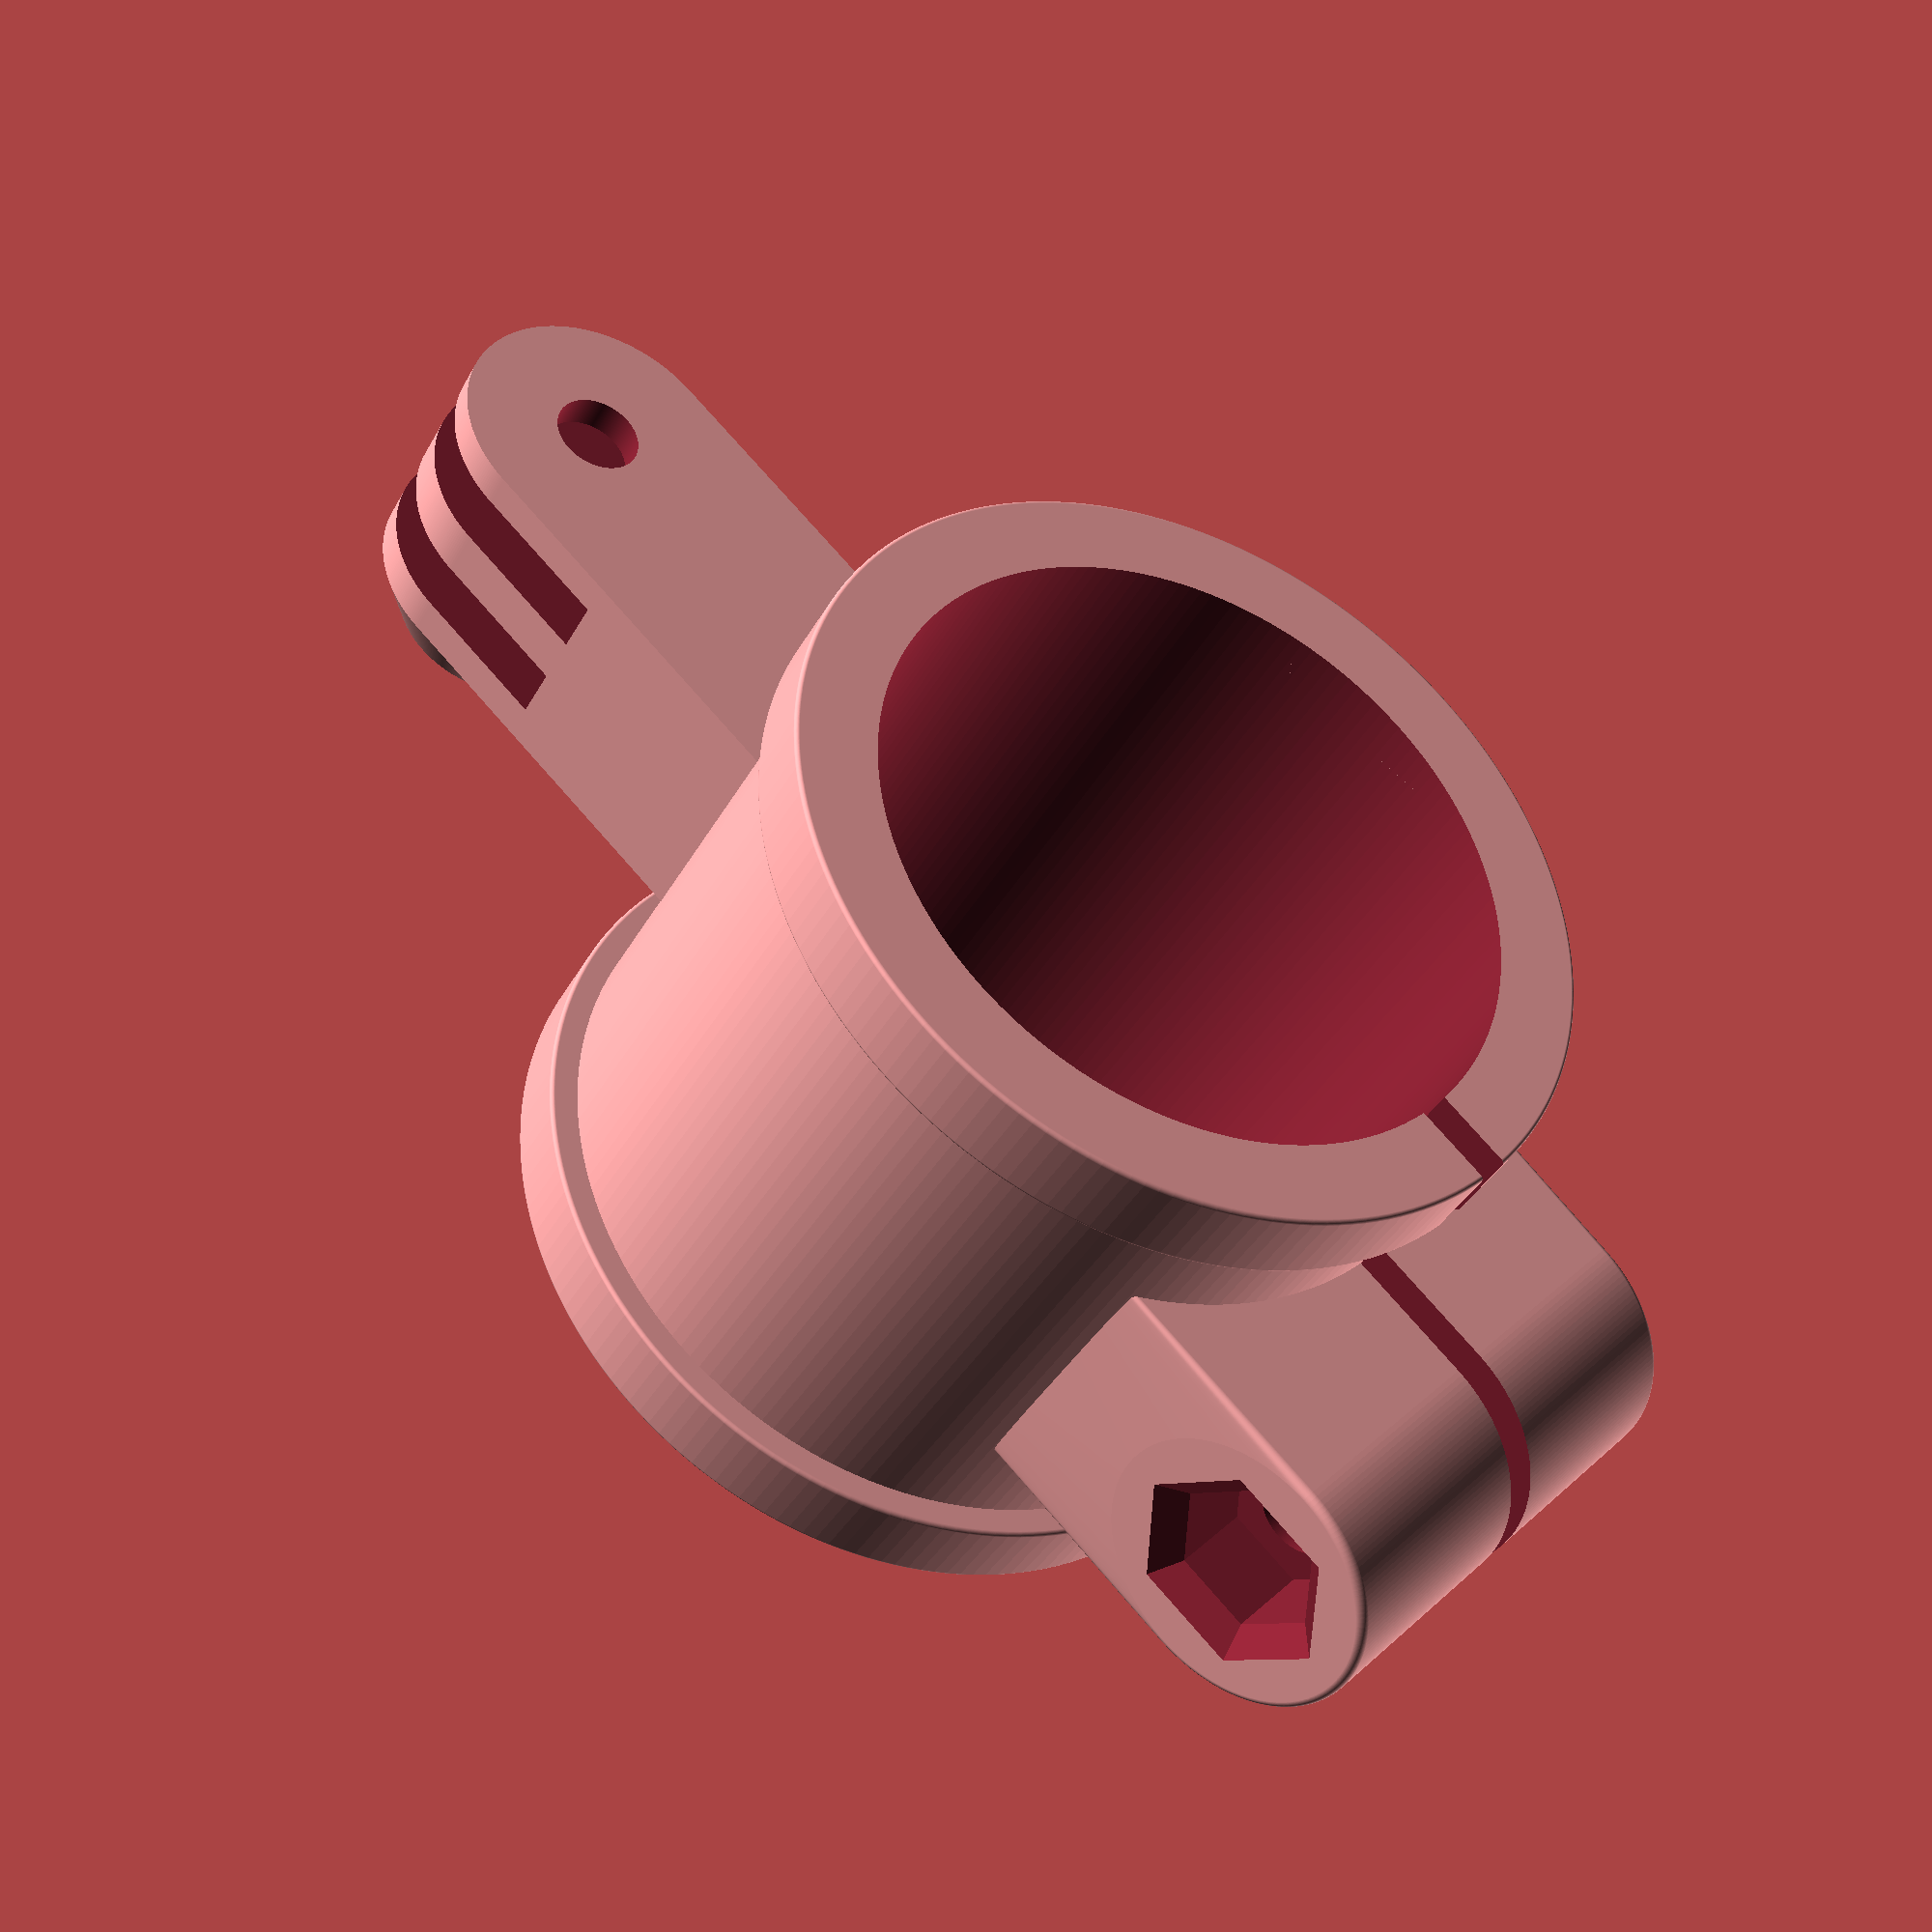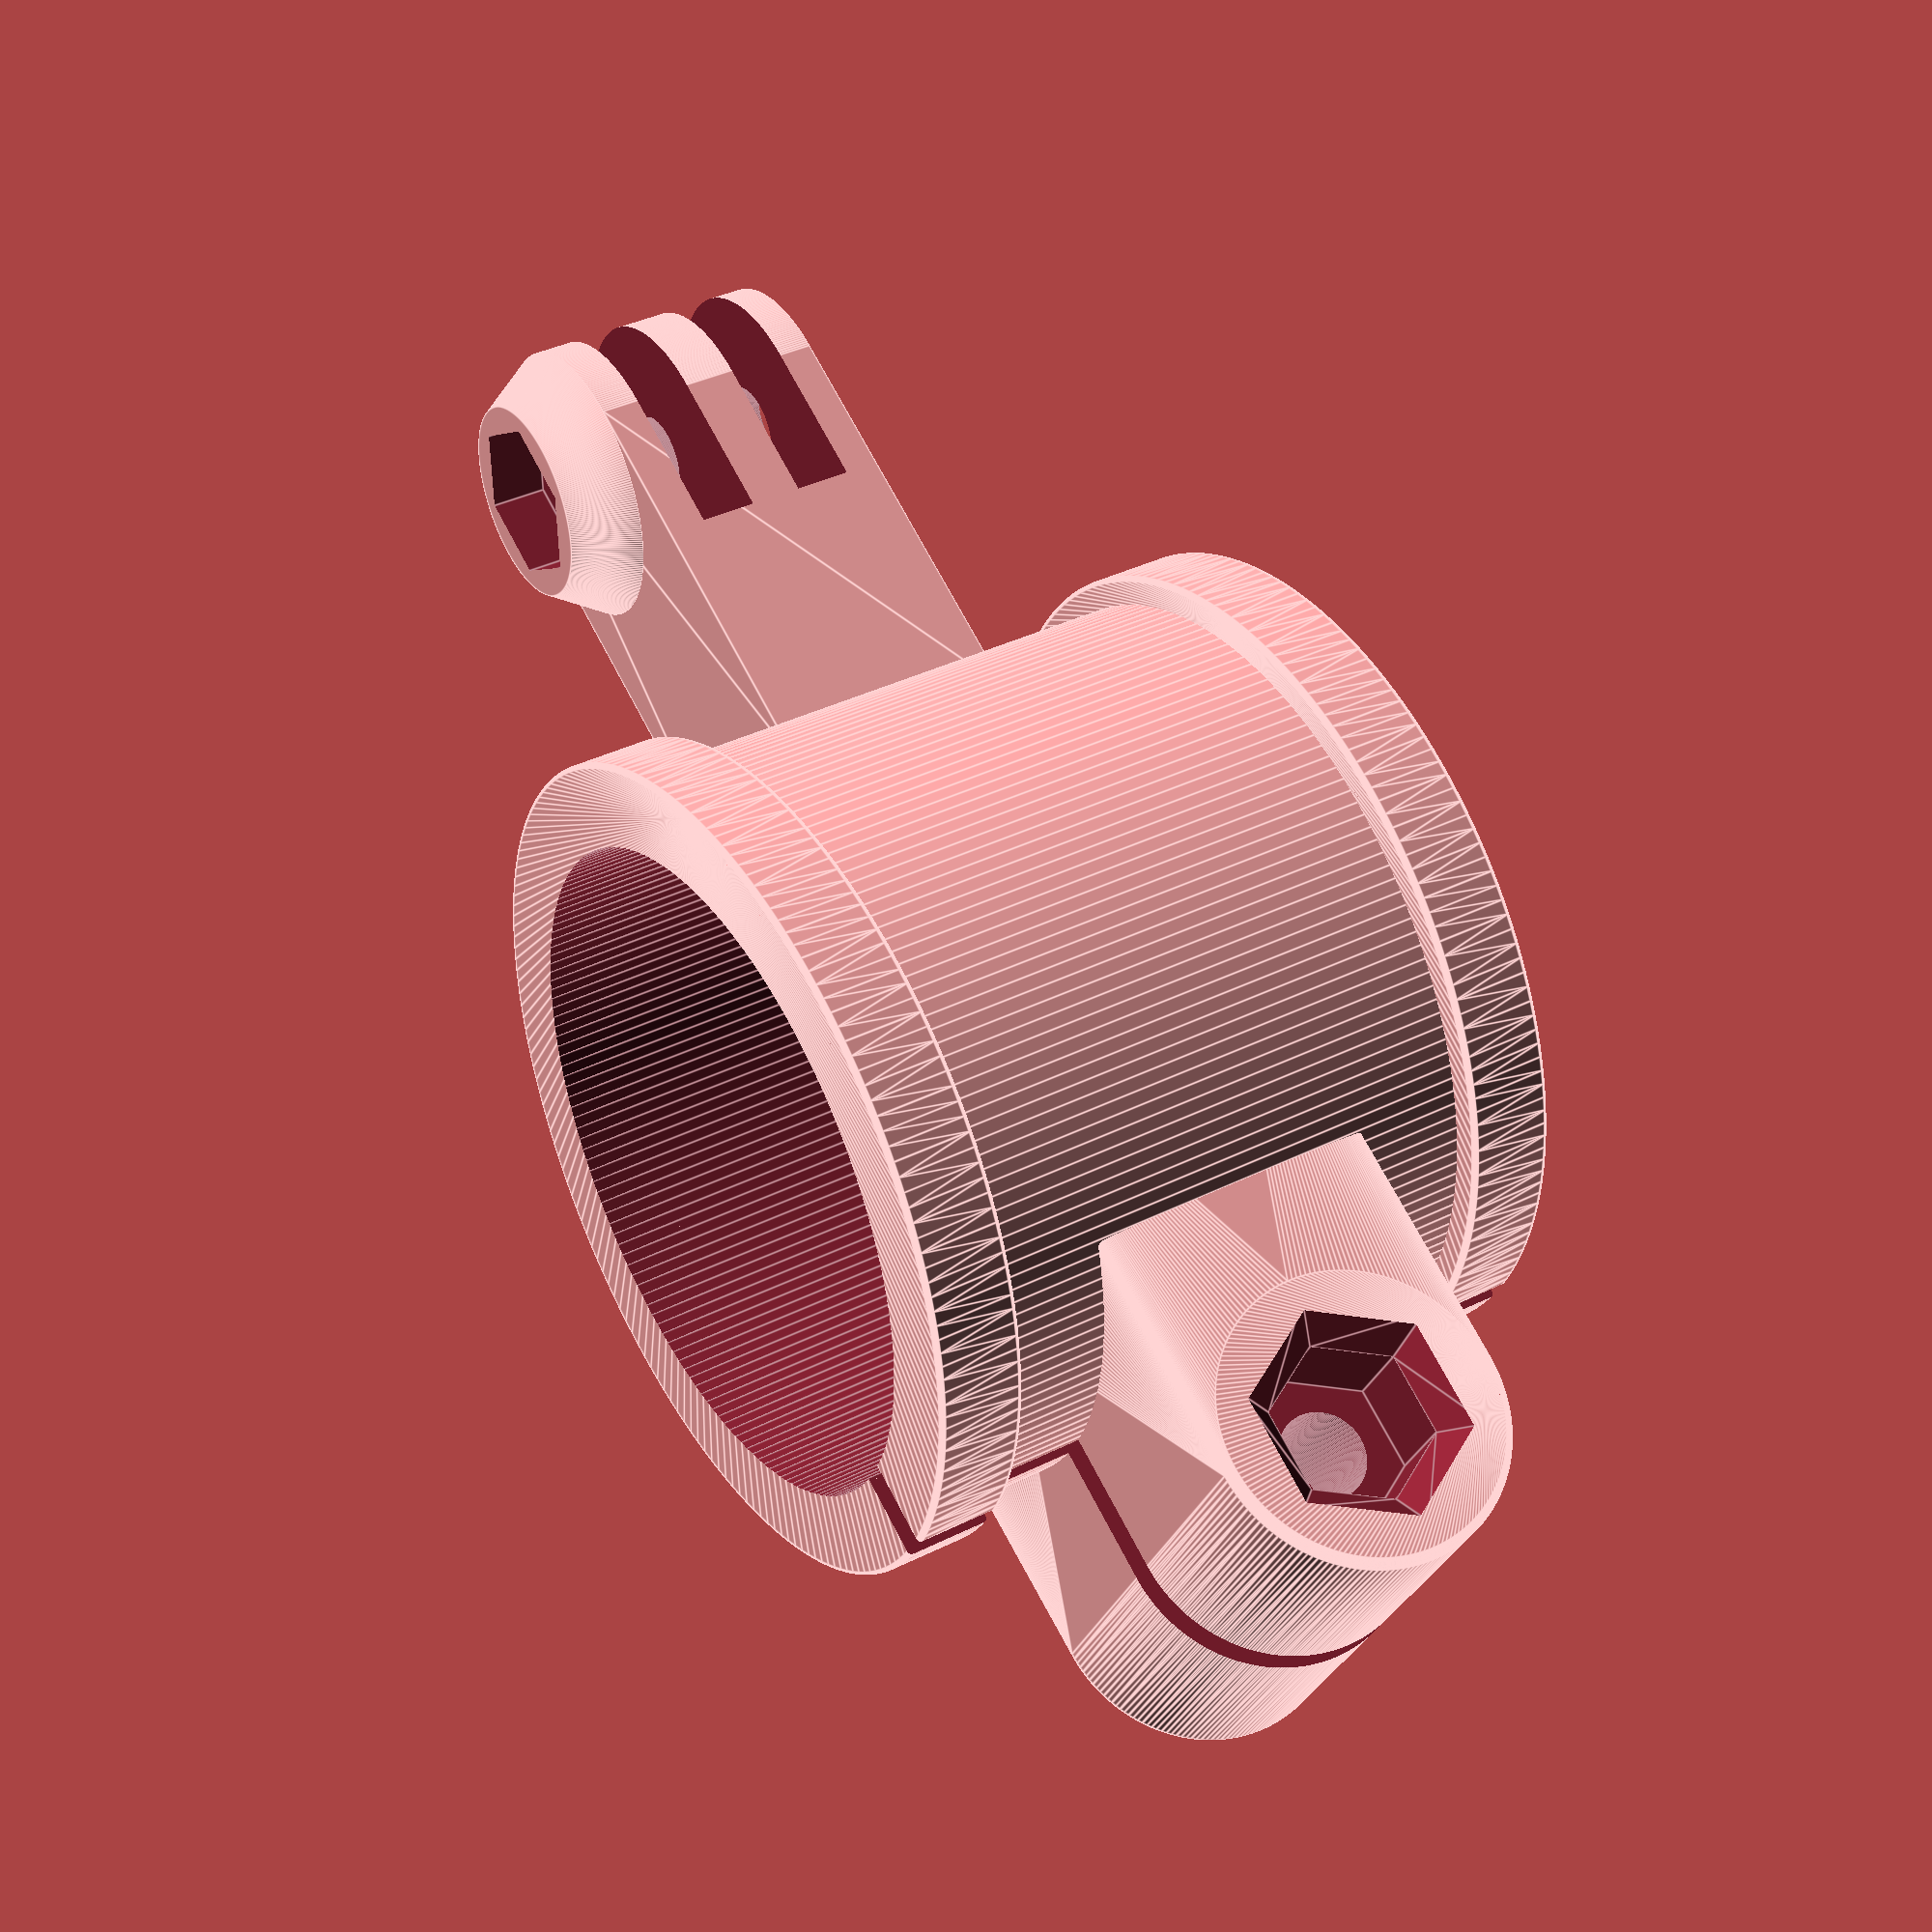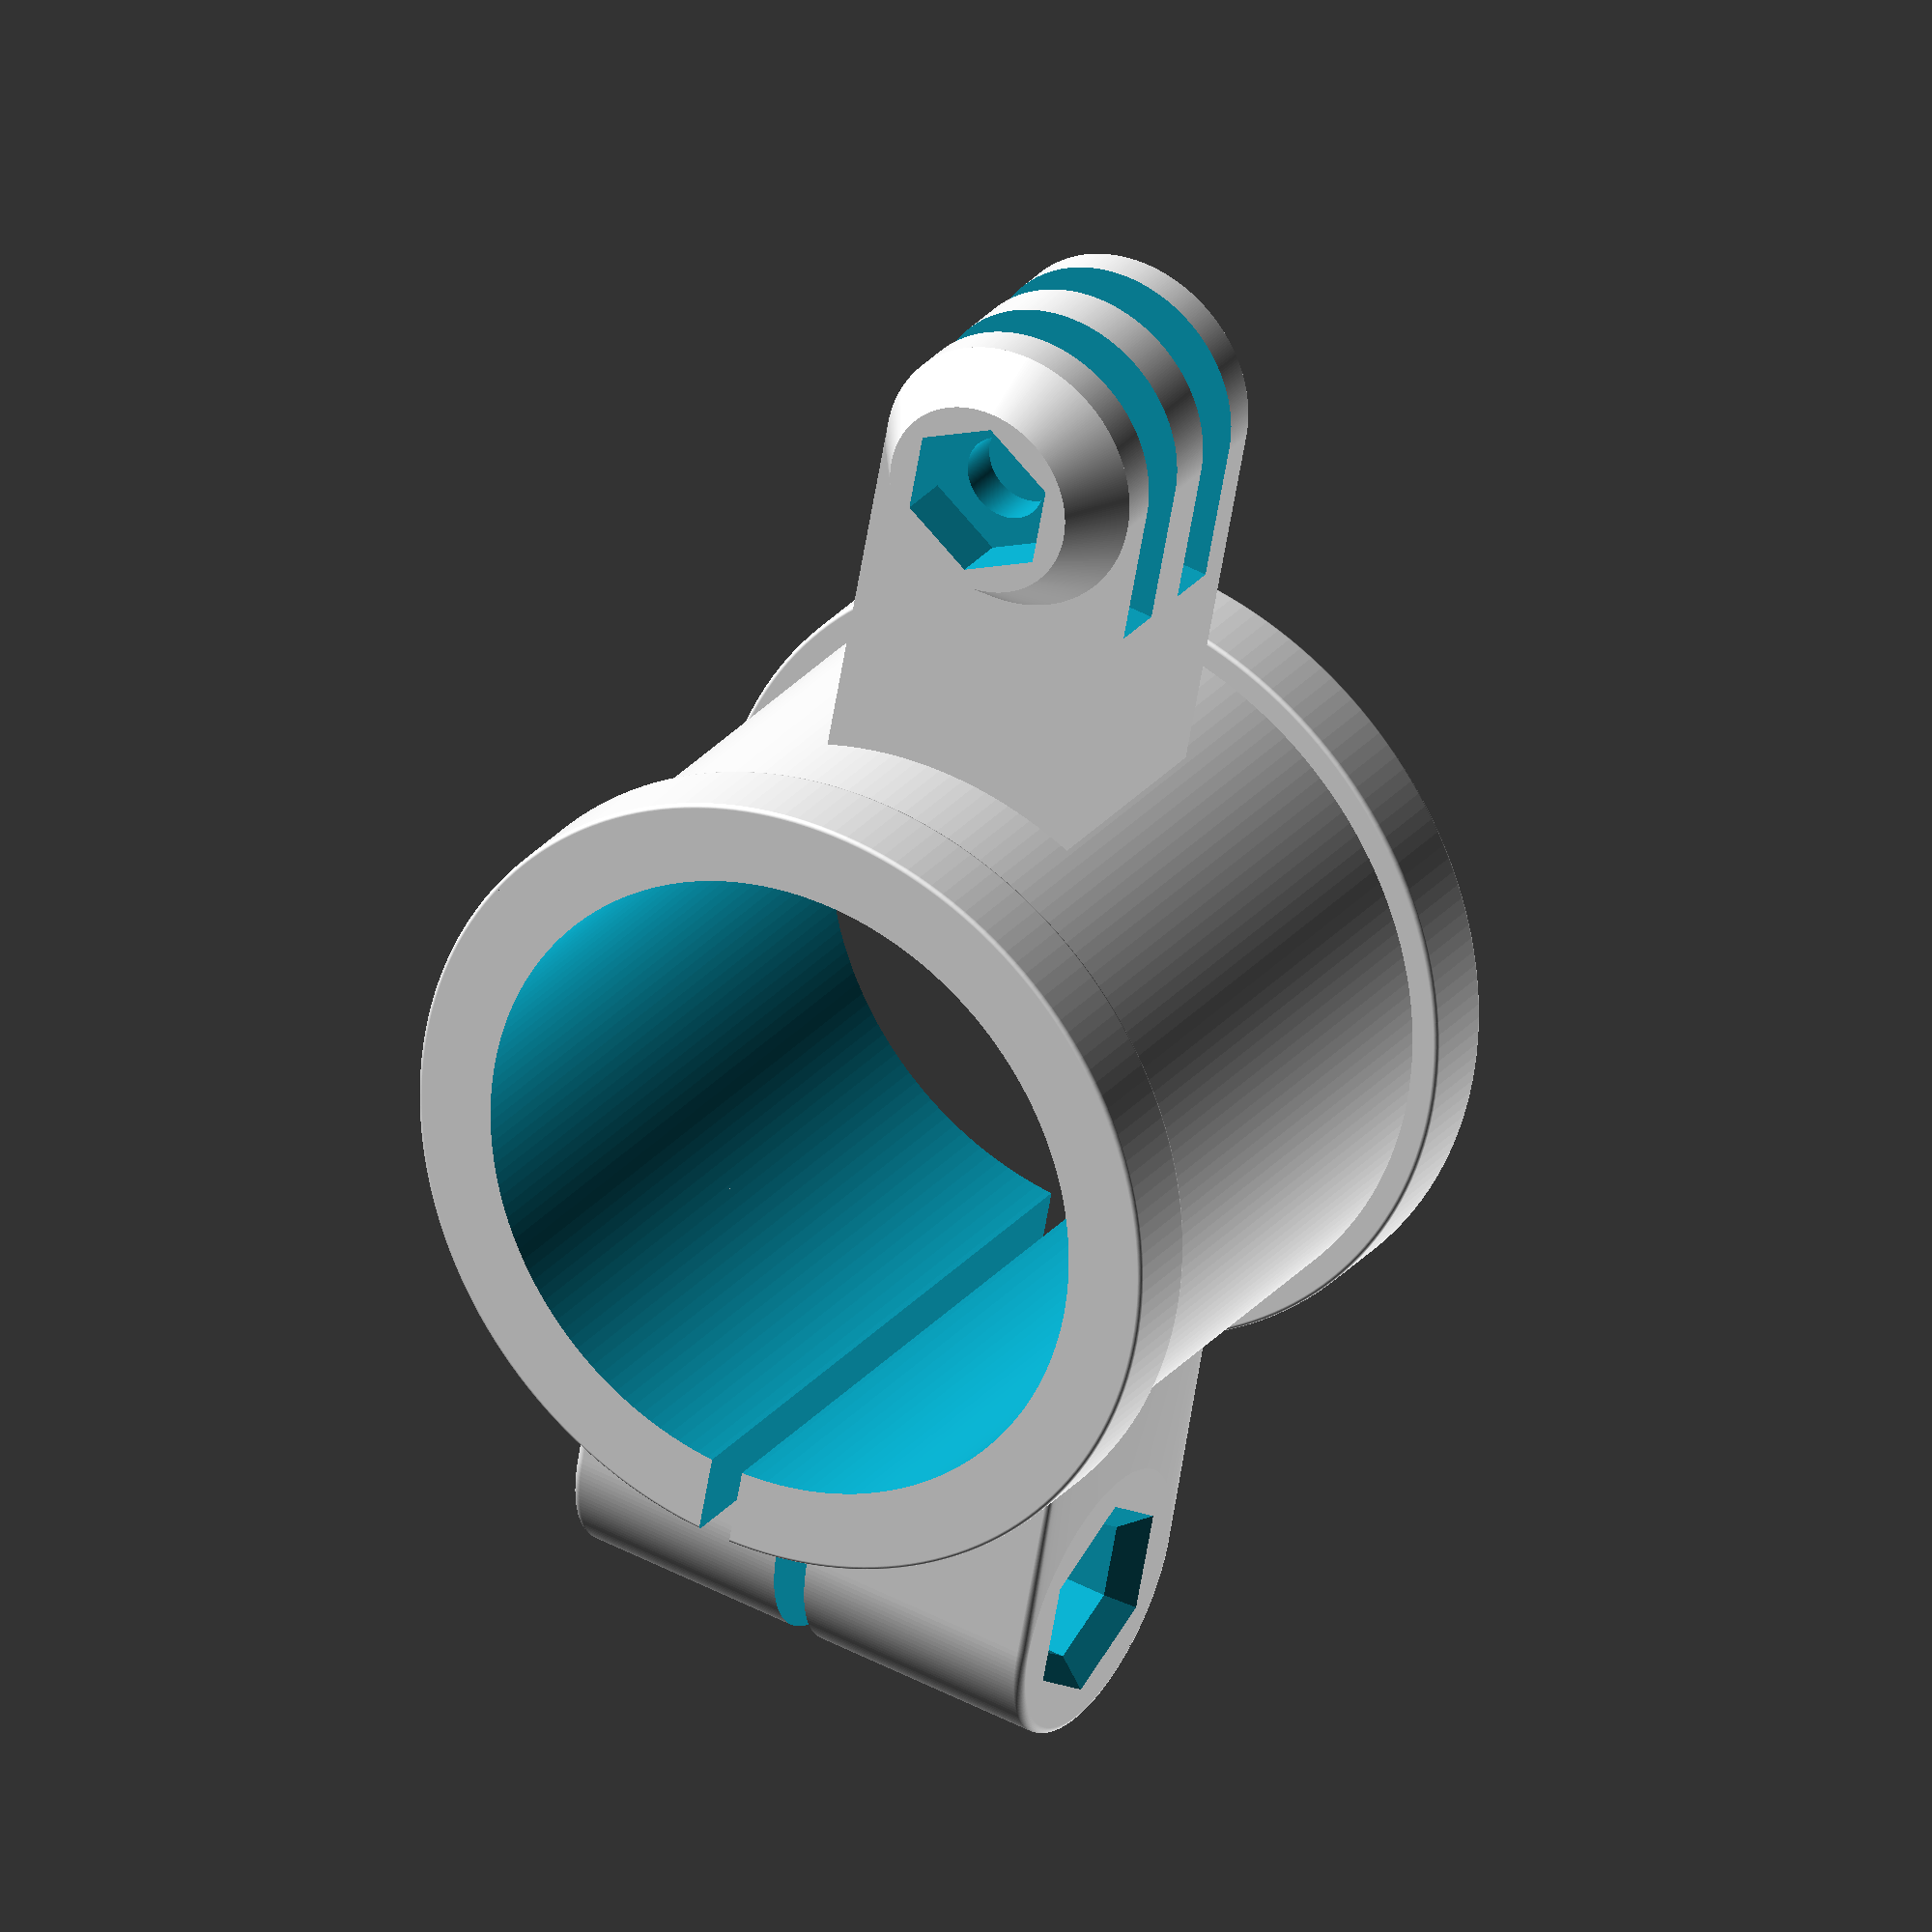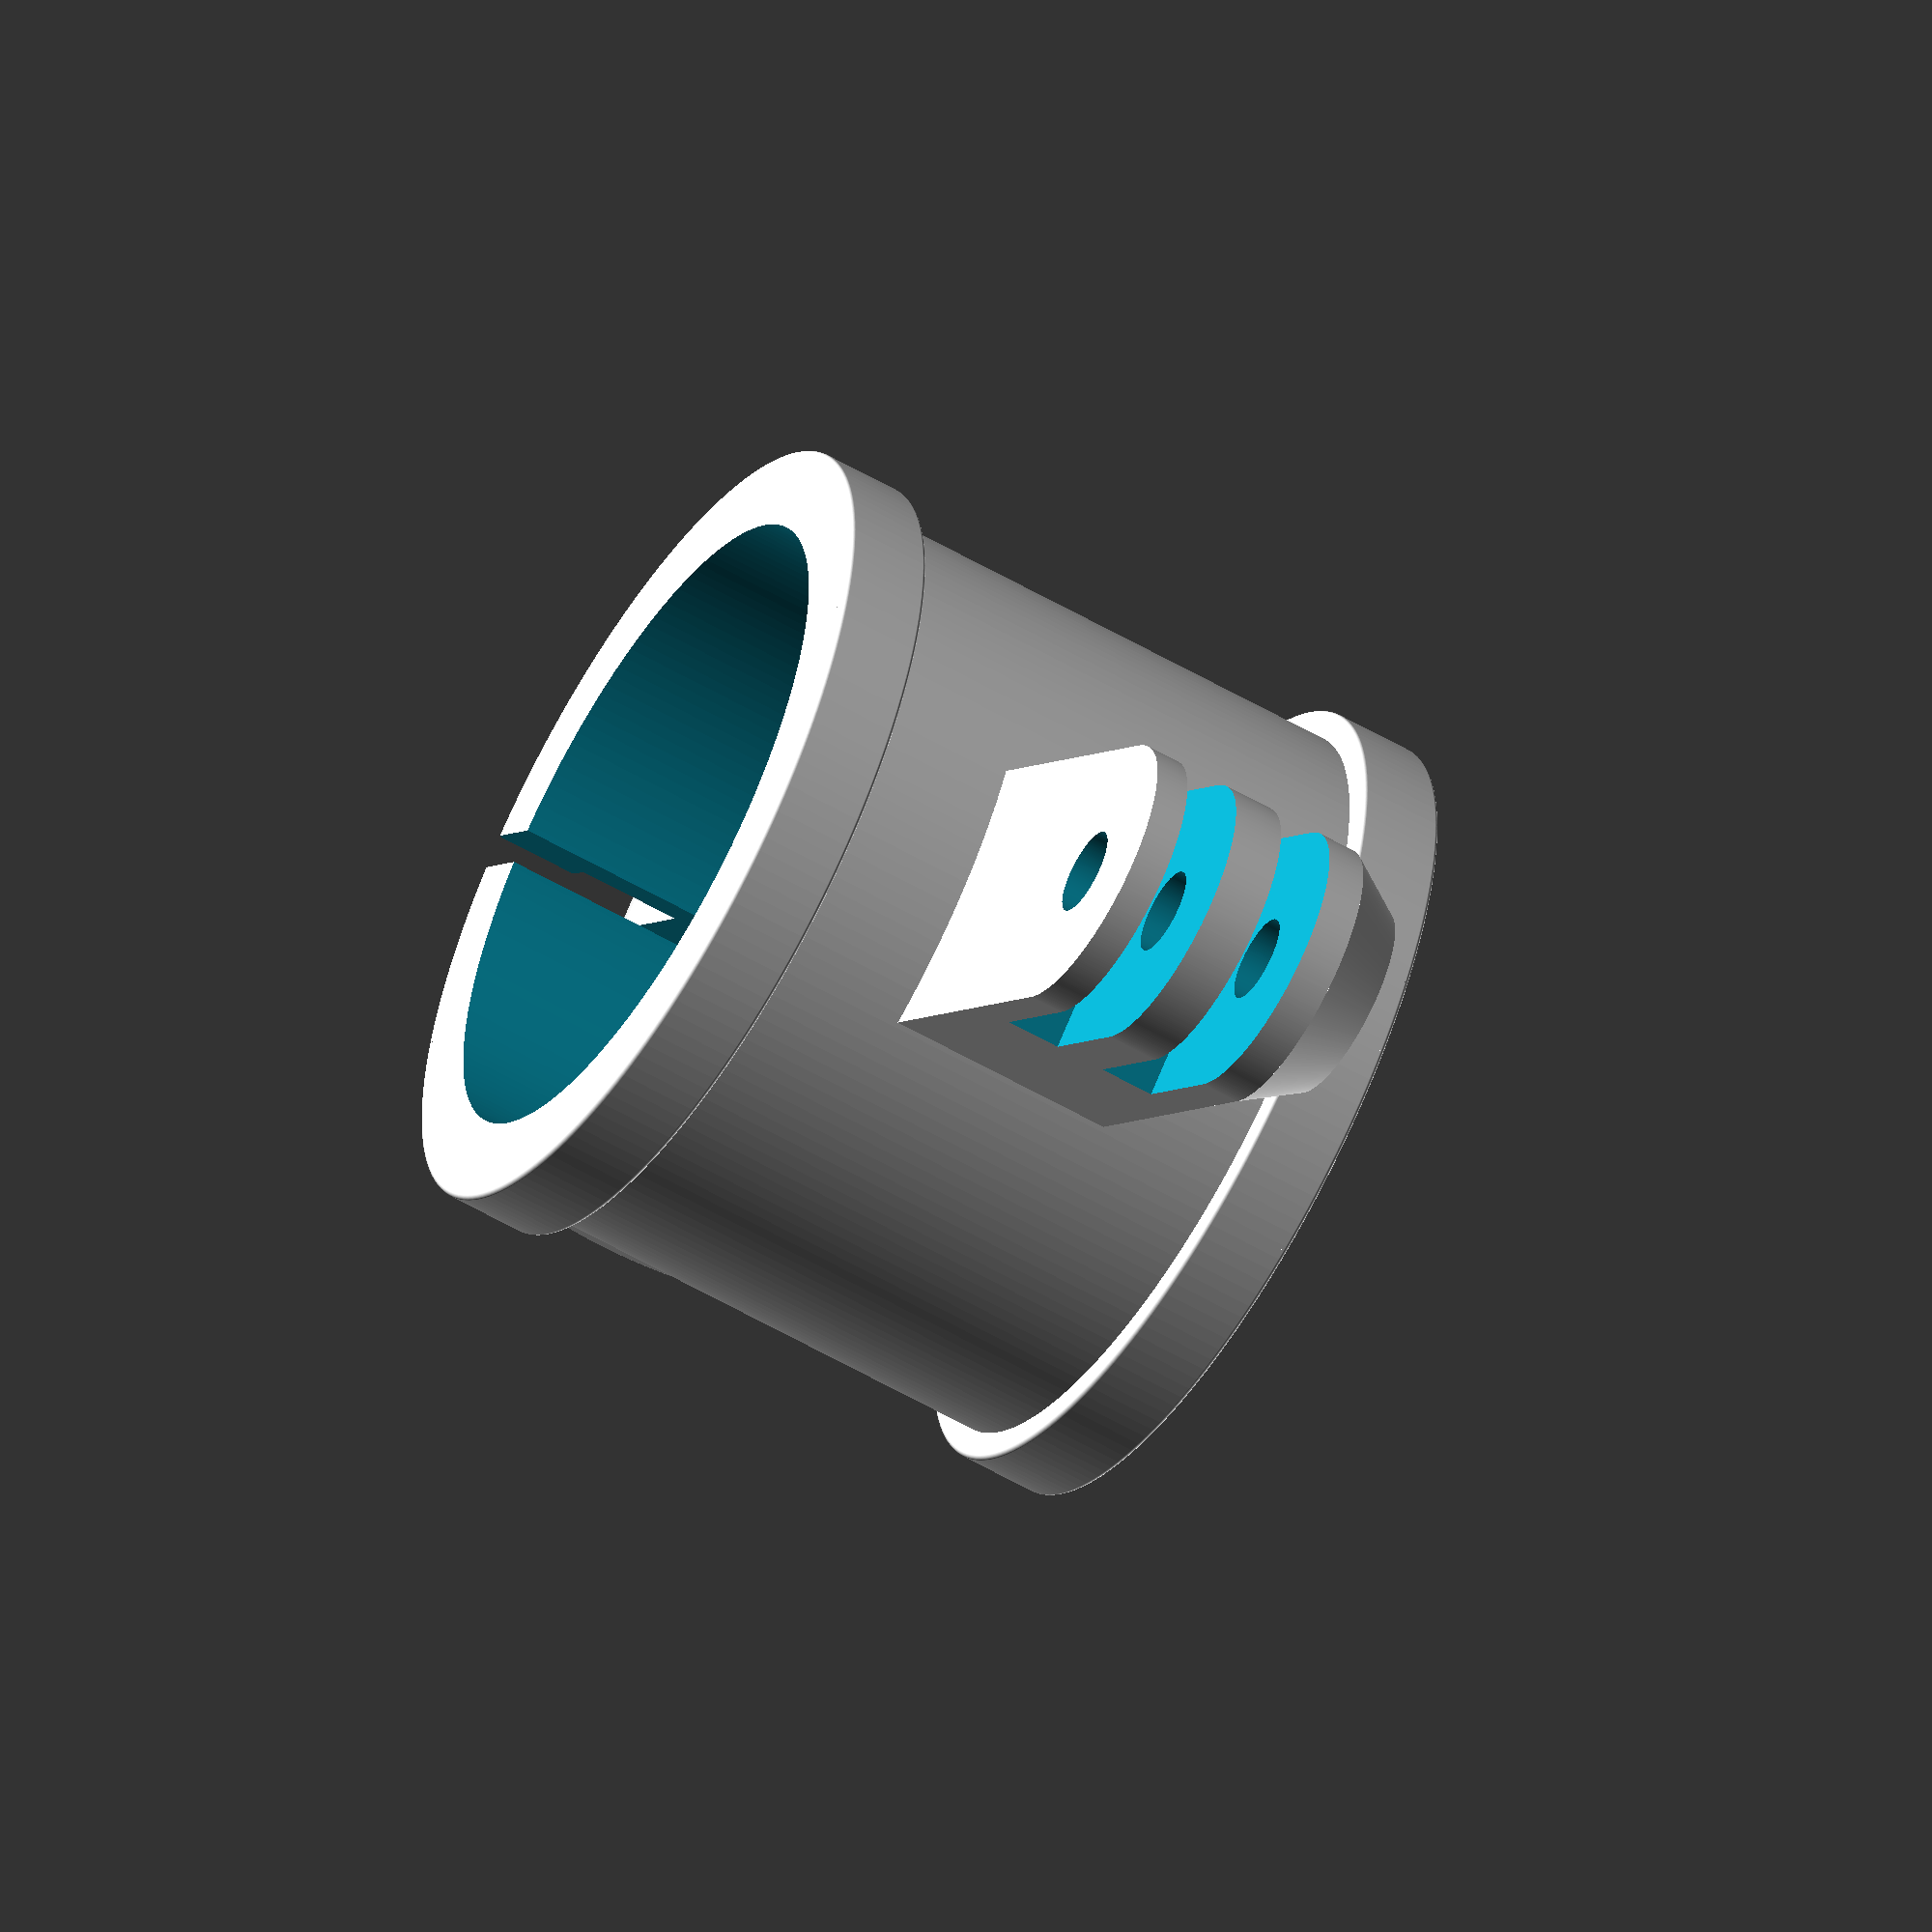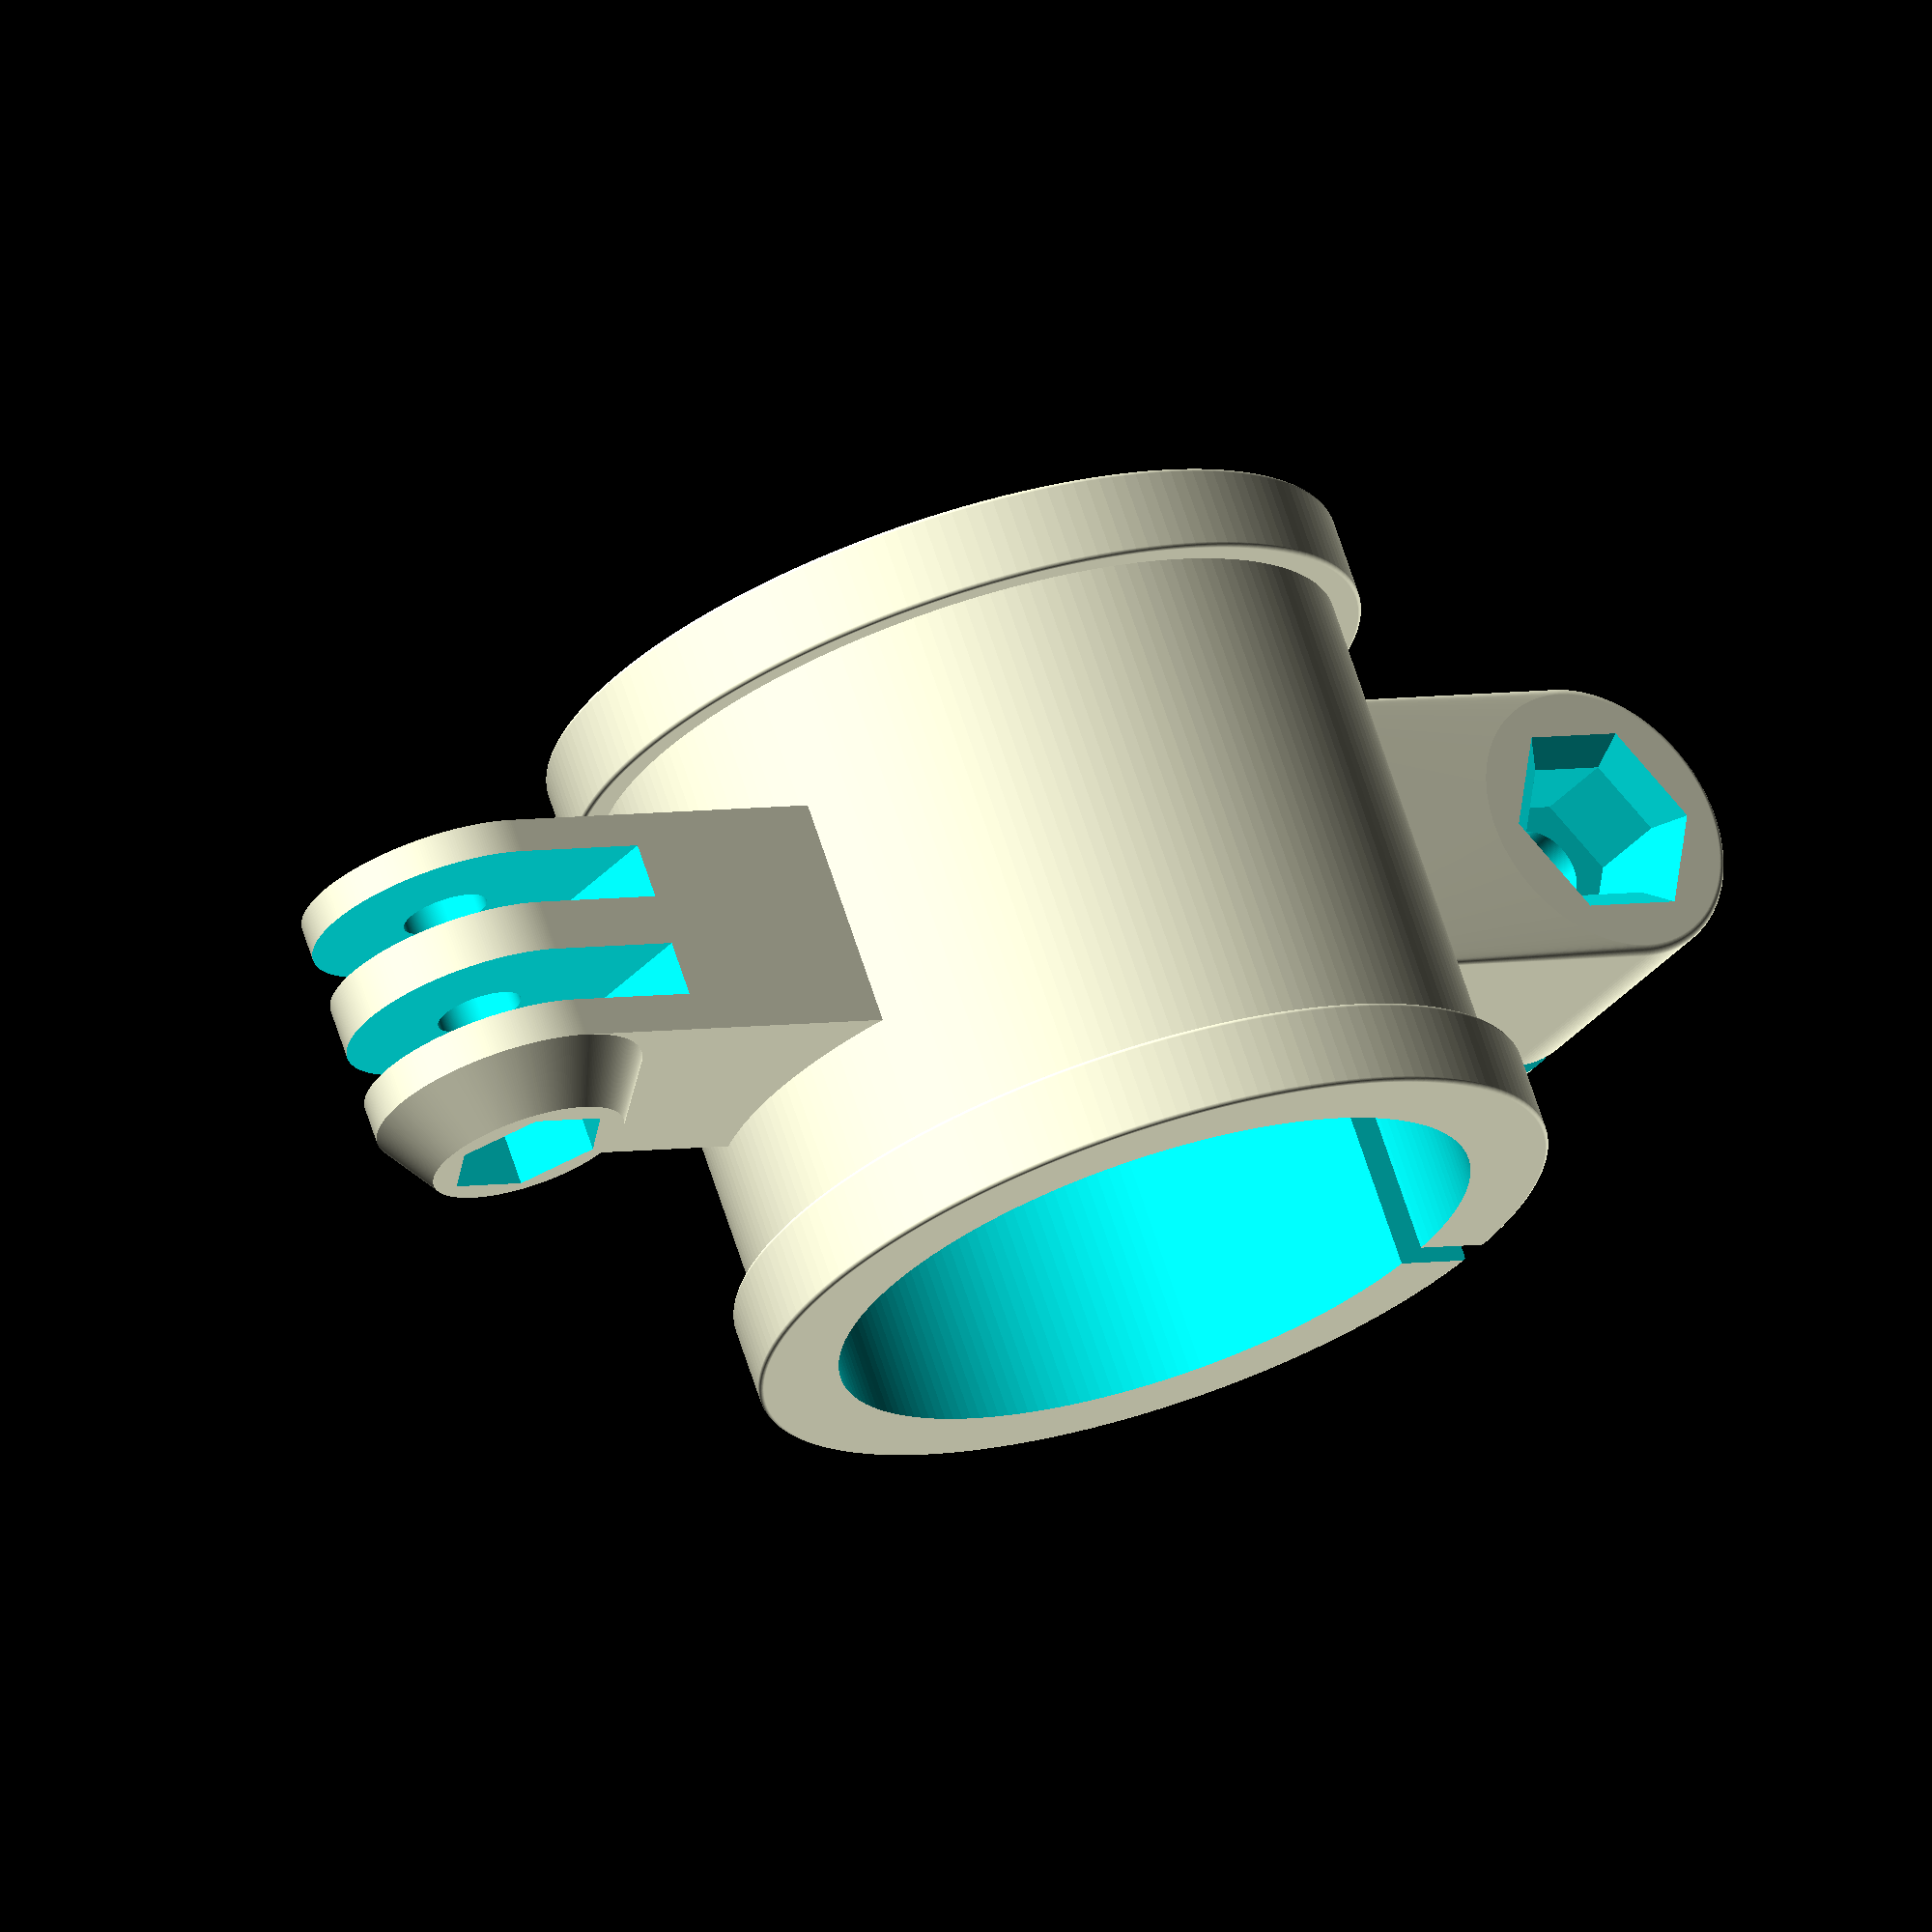
<openscad>
rim = 4.5;
$fn = 180;

difference() {
    union() {
        rim();
        translate([0, 0, 34.25]) rim();
        translate([44 / 2 - 4, 0, (38.75 / 2) - (13.75 / 2)]) mount();
        cylinder(d = 44.25, h = 38.75);
        translate([0, 0, (38.75 / 2)]) squeeze_point();
    }
    translate([0, 0, -0.5]) cylinder(d = 38, h = 40);
    translate([-40, -1, -0.5]) cube([40, 2, 40]);
    
    translate([-(44 / 2) - 8, -16, (38.75 / 2)]) rotate([-90, 0, 0]) {
        cylinder(d = 5, h = 31);
        cylinder(d1 = 13.5, d2 = 9.25, h = 2, $fn = 6);
        cylinder(d = 9.25, h = 7, $fn = 6);
    }
}

module rim() {
    minkowski() {
        cylinder(d = 38 + (2 * rim), h = rim);
        sphere(r = 0.25);
    }
}

module squeeze_point() {
    hull() {
        translate([0, 0, -8.5]) cylinder(d = 30, h = 17);
        translate([-(44 / 2) - 8, -15, 0]) rotate([-90, 0, 0]) minkowski() {
            cylinder(d = 16, h = 29);
            sphere(r = .5);
        }
    } 
}

module mount() {
    translate([0, -8, 0]) {
        $fn = 360;
        difference() {
            union() {
                hull() {
                    cube([16, 16, 13.75]);
                    translate([16 + 8.5, 8, 0]) cylinder(d = 16, h = 13.75);
                }
                translate([16 + 8.5, 8, 13.75]) cylinder(d1 = 16, d2 = 11.5, h = 3.5);
            }
            translate([16, -1, 2]) cube([18, 18, 3.25]);
            translate([16, -1, 13.75 - 3.5 - 2]) cube([18, 18, 3.25]);
            translate([16 + 8.5, 8, -0.5]) cylinder(d = 5, h = 18);
            translate([16 + 8.5, 8, 14]) cylinder(d = 9.5, h = 4, $fn = 6);
        }
    }
}

</openscad>
<views>
elev=37.9 azim=317.1 roll=154.3 proj=p view=wireframe
elev=321.7 azim=208.5 roll=58.0 proj=p view=edges
elev=333.5 azim=280.5 roll=29.6 proj=o view=wireframe
elev=236.6 azim=311.9 roll=301.3 proj=o view=wireframe
elev=290.2 azim=215.5 roll=341.8 proj=o view=wireframe
</views>
